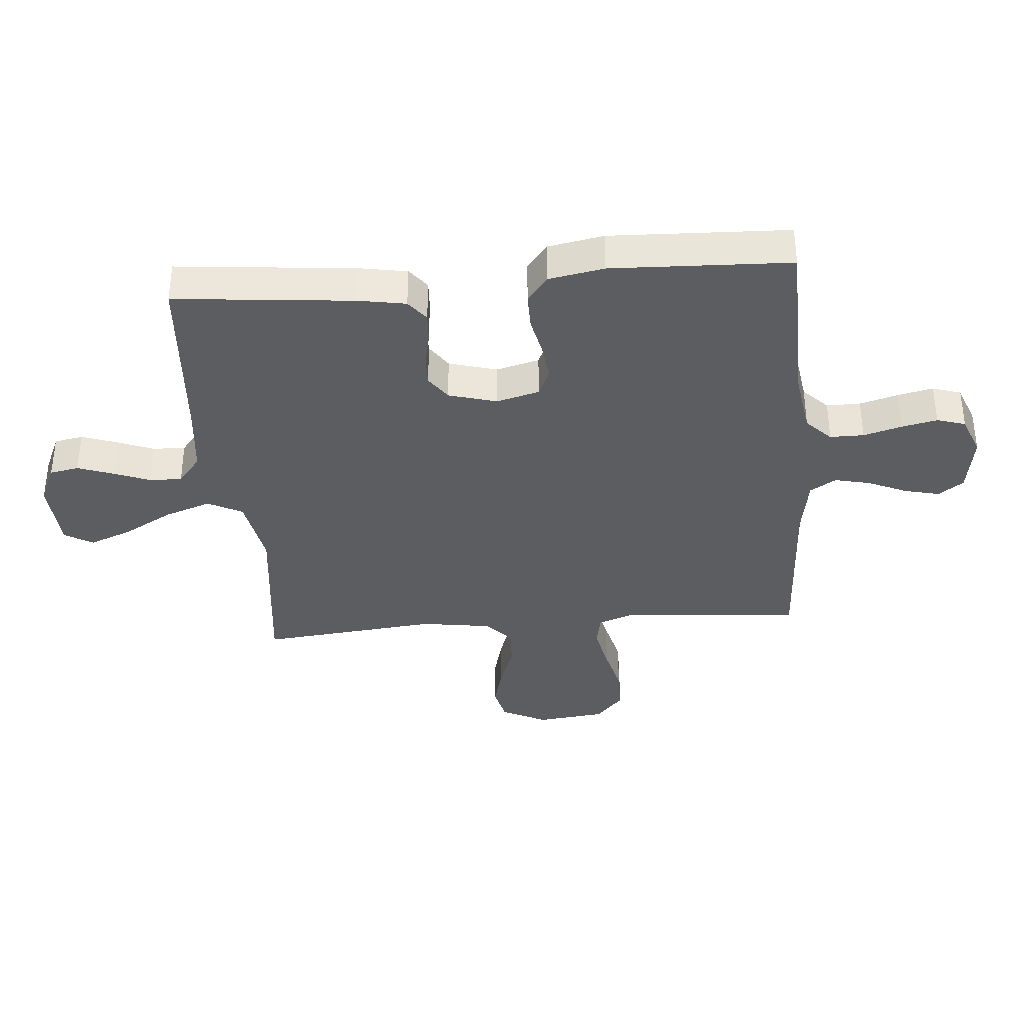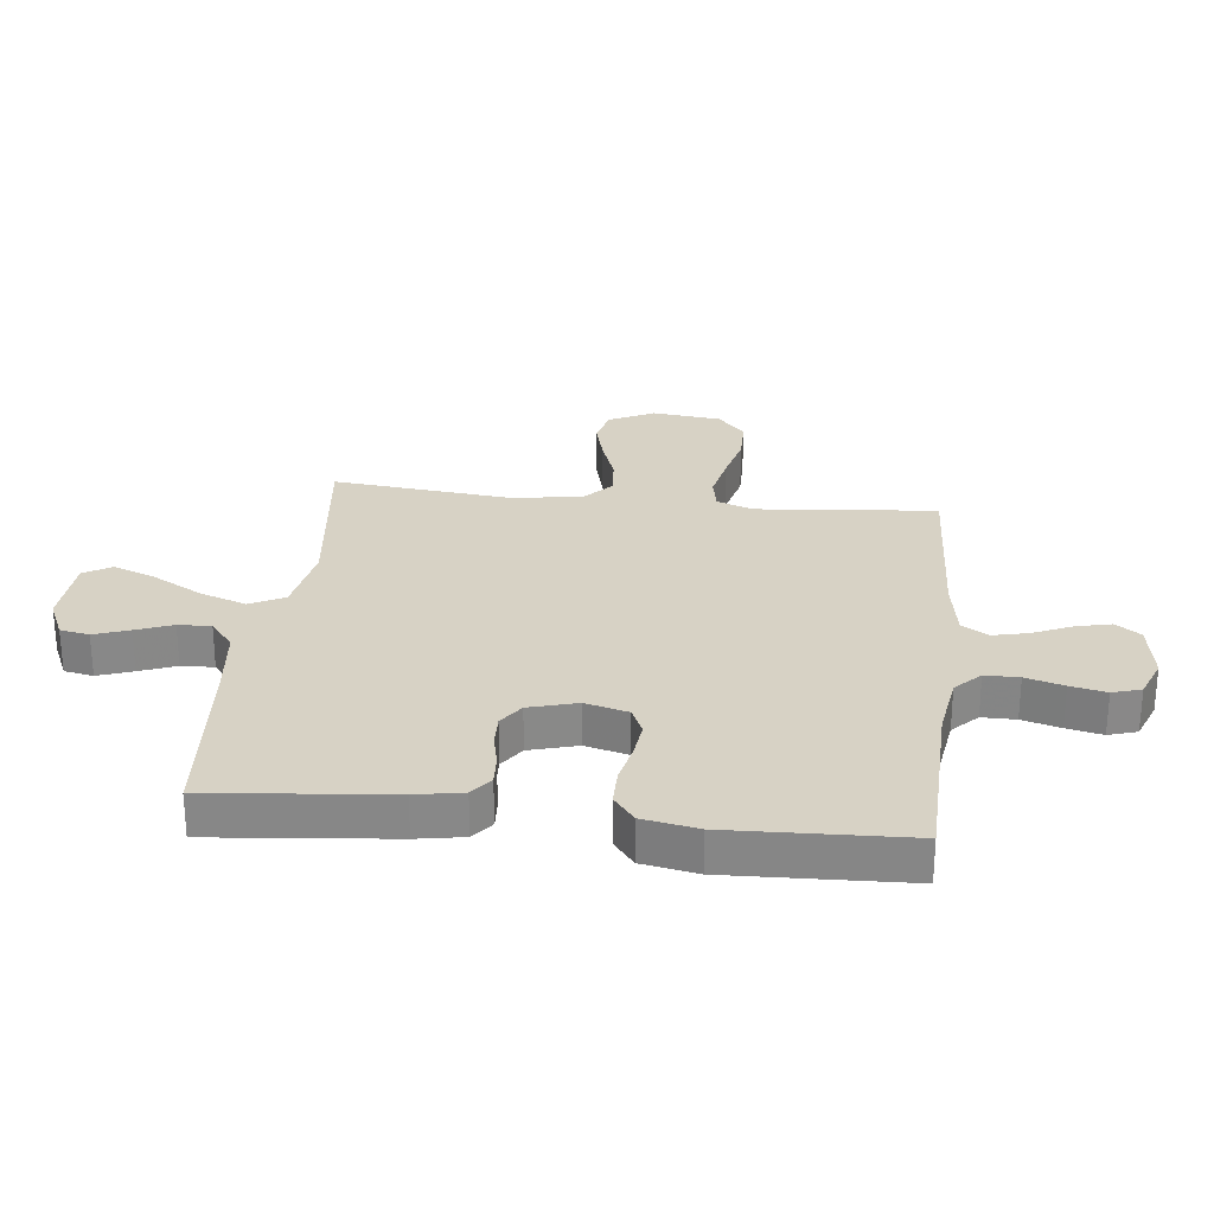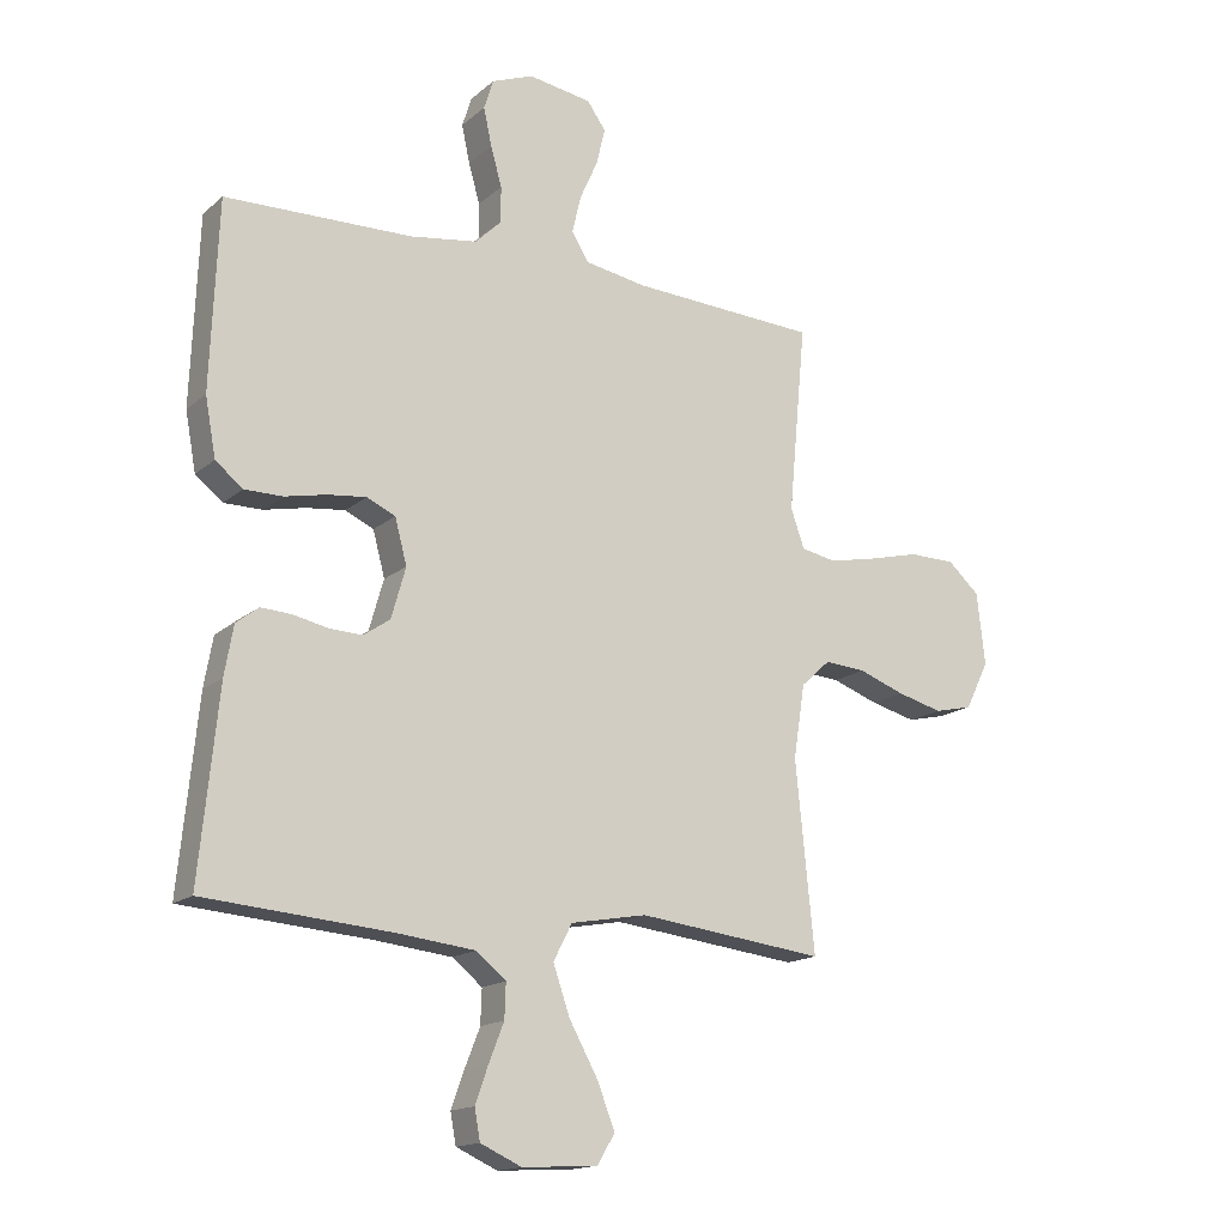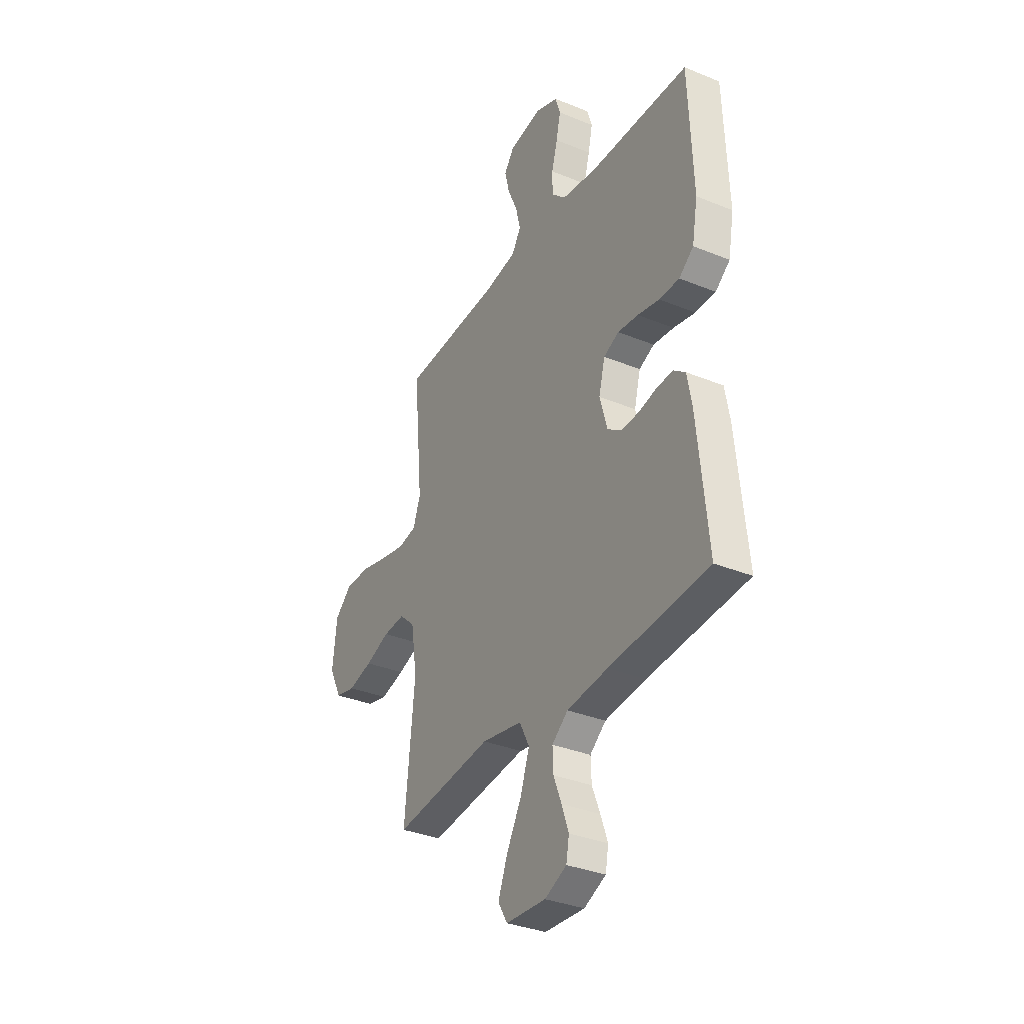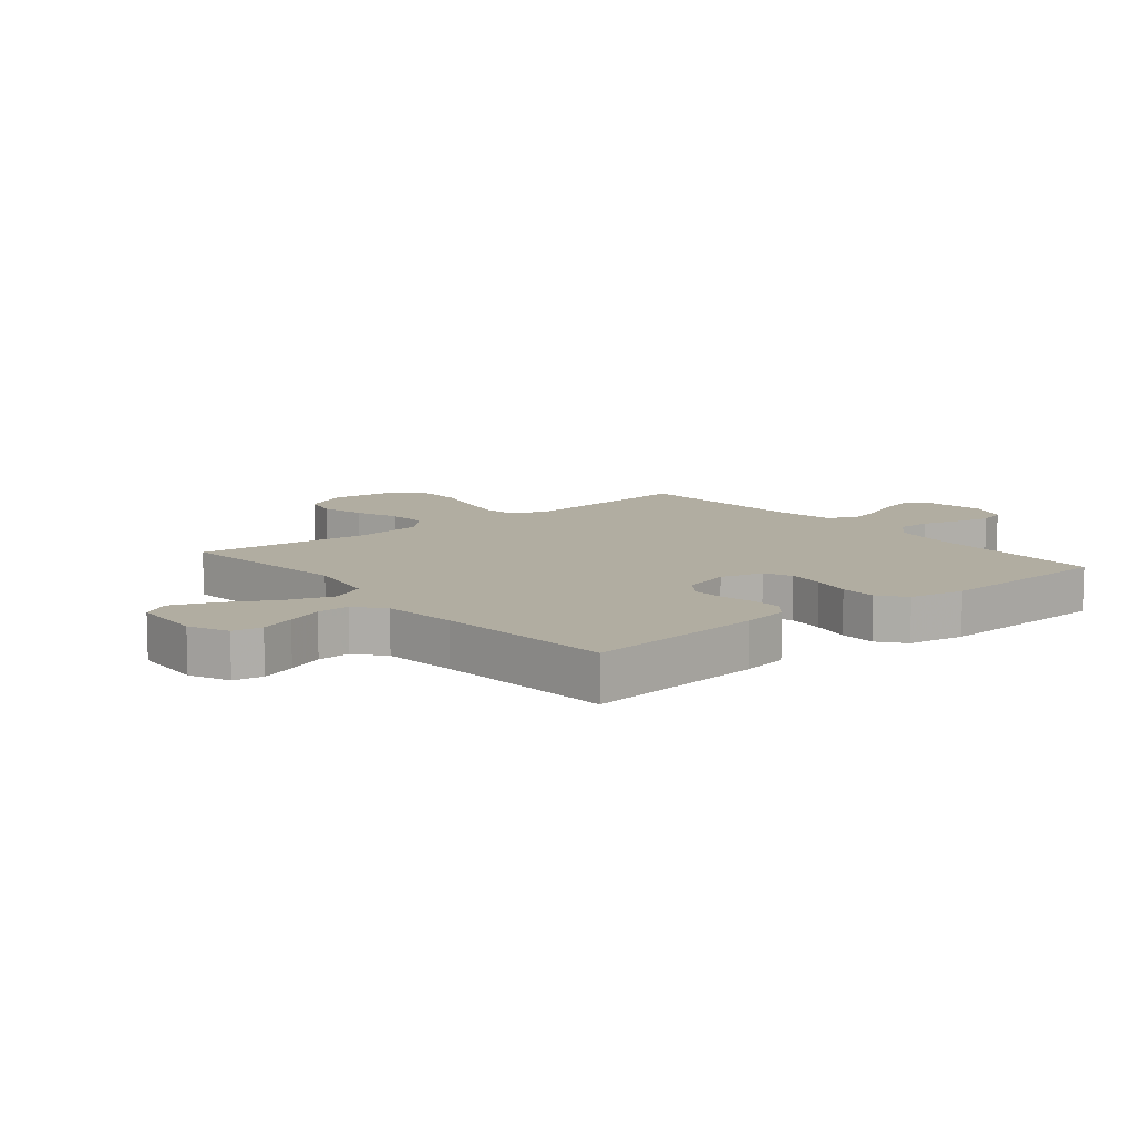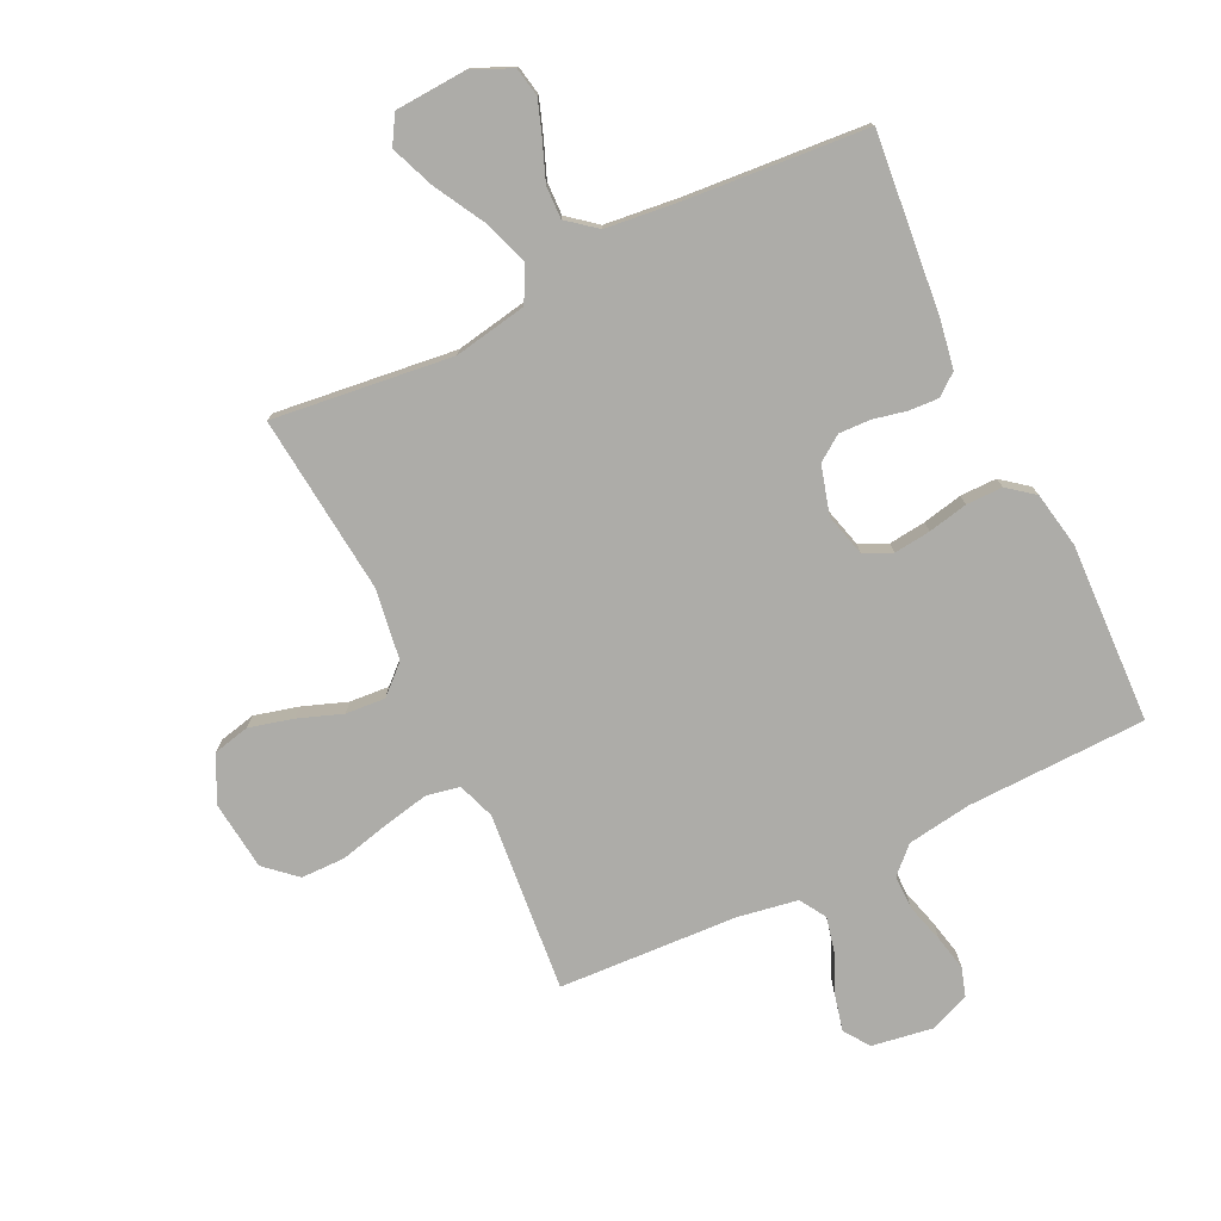
<metadata>
{"format":"obj","ext":"obj","renderer":"f3d","projection":"perspective","resolution":1024,"background":"white","views":[{"elev":-36.3,"azim":-85.1,"up":"+Y"},{"elev":27.4,"azim":-83.5,"up":"+Y"},{"elev":-15.9,"azim":-31.2,"up":"+Z"},{"elev":-33.9,"azim":-119.0,"up":"+Z"},{"elev":10.3,"azim":-129.5,"up":"+Y"},{"elev":-76.7,"azim":-154.2,"up":"+Y"}]}
</metadata>
<code>
v -0.5 0.07 -0.5
v -0.47 0.07 -0.2
v -0.456 0.07 -0.121
v -0.42 0.07 -0.093
v -0.37 0.07 -0.096
v -0.315 0.07 -0.108
v -0.262 0.07 -0.11
v -0.22 0.07 -0.081
v -0.197 0.07 0
v -0.216 0.07 0.072
v -0.262 0.07 0.093
v -0.324 0.07 0.086
v -0.39 0.07 0.072
v -0.451 0.07 0.072
v -0.495 0.07 0.107
v -0.512 0.07 0.2
v -0.5 0.07 0.5
v -0.2 0.07 0.507
v -0.093 0.07 0.523
v -0.051 0.07 0.564
v -0.051 0.07 0.621
v -0.069 0.07 0.685
v -0.082 0.07 0.745
v -0.067 0.07 0.793
v 0 0.07 0.819
v 0.101 0.07 0.803
v 0.131 0.07 0.761
v 0.117 0.07 0.702
v 0.088 0.07 0.637
v 0.074 0.07 0.577
v 0.101 0.07 0.533
v 0.2 0.07 0.516
v 0.5 0.07 0.5
v 0.472 0.07 0.2
v 0.494 0.07 0.138
v 0.55 0.07 0.127
v 0.627 0.07 0.143
v 0.709 0.07 0.163
v 0.783 0.07 0.162
v 0.834 0.07 0.116
v 0.847 0.07 0
v 0.809 0.07 -0.076
v 0.748 0.07 -0.09
v 0.675 0.07 -0.071
v 0.601 0.07 -0.044
v 0.535 0.07 -0.039
v 0.488 0.07 -0.082
v 0.47 0.07 -0.2
v 0.5 0.07 -0.5
v 0.2 0.07 -0.464
v 0.078 0.07 -0.486
v 0.048 0.07 -0.544
v 0.075 0.07 -0.622
v 0.121 0.07 -0.705
v 0.149 0.07 -0.777
v 0.121 0.07 -0.824
v 0 0.07 -0.831
v -0.066 0.07 -0.801
v -0.075 0.07 -0.752
v -0.054 0.07 -0.693
v -0.03 0.07 -0.632
v -0.028 0.07 -0.577
v -0.076 0.07 -0.538
v -0.2 0.07 -0.524
v -0.5 0 -0.5
v -0.47 0 -0.2
v -0.456 0 -0.121
v -0.42 0 -0.093
v -0.37 0 -0.096
v -0.315 0 -0.108
v -0.262 0 -0.11
v -0.22 0 -0.081
v -0.197 0 0
v -0.216 0 0.072
v -0.262 0 0.093
v -0.324 0 0.086
v -0.39 0 0.072
v -0.451 0 0.072
v -0.495 0 0.107
v -0.512 0 0.2
v -0.5 0 0.5
v -0.2 0 0.507
v -0.093 0 0.523
v -0.051 0 0.564
v -0.051 0 0.621
v -0.069 0 0.685
v -0.082 0 0.745
v -0.067 0 0.793
v 0 0 0.819
v 0.101 0 0.803
v 0.131 0 0.761
v 0.117 0 0.702
v 0.088 0 0.637
v 0.074 0 0.577
v 0.101 0 0.533
v 0.2 0 0.516
v 0.5 0 0.5
v 0.472 0 0.2
v 0.494 0 0.138
v 0.55 0 0.127
v 0.627 0 0.143
v 0.709 0 0.163
v 0.783 0 0.162
v 0.834 0 0.116
v 0.847 0 0
v 0.809 0 -0.076
v 0.748 0 -0.09
v 0.675 0 -0.071
v 0.601 0 -0.044
v 0.535 0 -0.039
v 0.488 0 -0.082
v 0.47 0 -0.2
v 0.5 0 -0.5
v 0.2 0 -0.464
v 0.078 0 -0.486
v 0.048 0 -0.544
v 0.075 0 -0.622
v 0.121 0 -0.705
v 0.149 0 -0.777
v 0.121 0 -0.824
v 0 0 -0.831
v -0.066 0 -0.801
v -0.075 0 -0.752
v -0.054 0 -0.693
v -0.03 0 -0.632
v -0.028 0 -0.577
v -0.076 0 -0.538
v -0.2 0 -0.524
f 58 59 60 61
f 56 57 58 61
f 56 61 62
f 53 54 55 56
f 52 53 56 62
f 51 52 62 63
f 48 49 50
f 47 48 50 51
f 42 43 44 45
f 40 41 42 45
f 40 45 46
f 37 38 39 40
f 36 37 40 46
f 35 36 46 47
f 32 33 34
f 31 32 34 35
f 26 27 28 29
f 26 29 30
f 25 26 30
f 24 25 30
f 21 22 23 24
f 21 24 30 31
f 15 16 17 18
f 15 18 19
f 12 13 14 15
f 11 12 15 19
f 10 11 19 20
f 3 4 5 6
f 3 6 7
f 64 1 2 3
f 64 3 7
f 63 64 7 8
f 51 63 8 9
f 20 21 31 35
f 20 35 47 51
f 9 10 20 51
f 125 124 123 122
f 125 122 121 120
f 126 125 120
f 120 119 118 117
f 126 120 117 116
f 127 126 116 115
f 114 113 112
f 115 114 112 111
f 109 108 107 106
f 109 106 105 104
f 110 109 104
f 104 103 102 101
f 110 104 101 100
f 111 110 100 99
f 98 97 96
f 99 98 96 95
f 93 92 91 90
f 94 93 90
f 94 90 89
f 94 89 88
f 88 87 86 85
f 95 94 88 85
f 82 81 80 79
f 83 82 79
f 79 78 77 76
f 83 79 76 75
f 84 83 75 74
f 70 69 68 67
f 71 70 67
f 67 66 65 128
f 71 67 128
f 72 71 128 127
f 73 72 127 115
f 99 95 85 84
f 115 111 99 84
f 115 84 74 73
f 1 65 66 2
f 2 66 67 3
f 3 67 68 4
f 4 68 69 5
f 5 69 70 6
f 6 70 71 7
f 7 71 72 8
f 8 72 73 9
f 9 73 74 10
f 10 74 75 11
f 11 75 76 12
f 12 76 77 13
f 13 77 78 14
f 14 78 79 15
f 15 79 80 16
f 16 80 81 17
f 17 81 82 18
f 18 82 83 19
f 19 83 84 20
f 20 84 85 21
f 21 85 86 22
f 22 86 87 23
f 23 87 88 24
f 24 88 89 25
f 25 89 90 26
f 26 90 91 27
f 27 91 92 28
f 28 92 93 29
f 29 93 94 30
f 30 94 95 31
f 31 95 96 32
f 32 96 97 33
f 33 97 98 34
f 34 98 99 35
f 35 99 100 36
f 36 100 101 37
f 37 101 102 38
f 38 102 103 39
f 39 103 104 40
f 40 104 105 41
f 41 105 106 42
f 42 106 107 43
f 43 107 108 44
f 44 108 109 45
f 45 109 110 46
f 46 110 111 47
f 47 111 112 48
f 48 112 113 49
f 49 113 114 50
f 50 114 115 51
f 51 115 116 52
f 52 116 117 53
f 53 117 118 54
f 54 118 119 55
f 55 119 120 56
f 56 120 121 57
f 57 121 122 58
f 58 122 123 59
f 59 123 124 60
f 60 124 125 61
f 61 125 126 62
f 62 126 127 63
f 63 127 128 64
f 64 128 65 1

</code>
